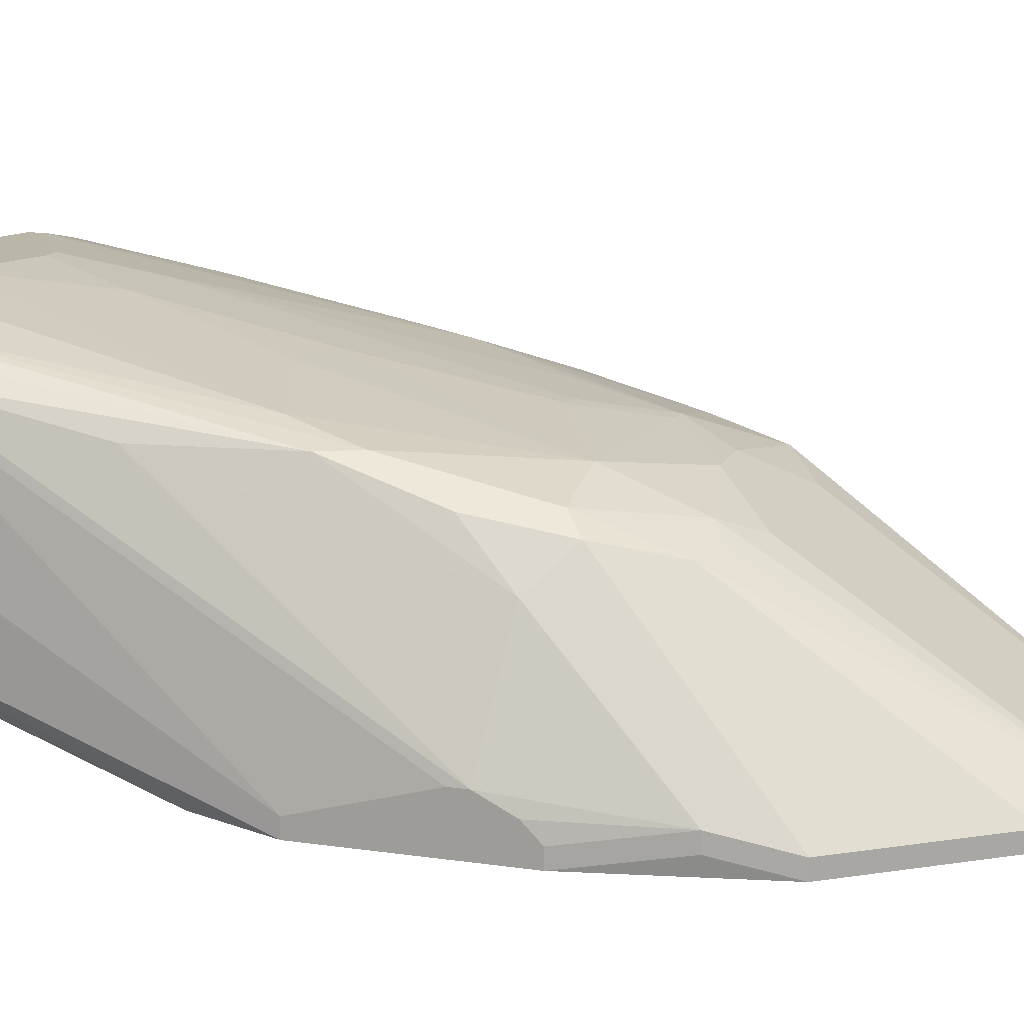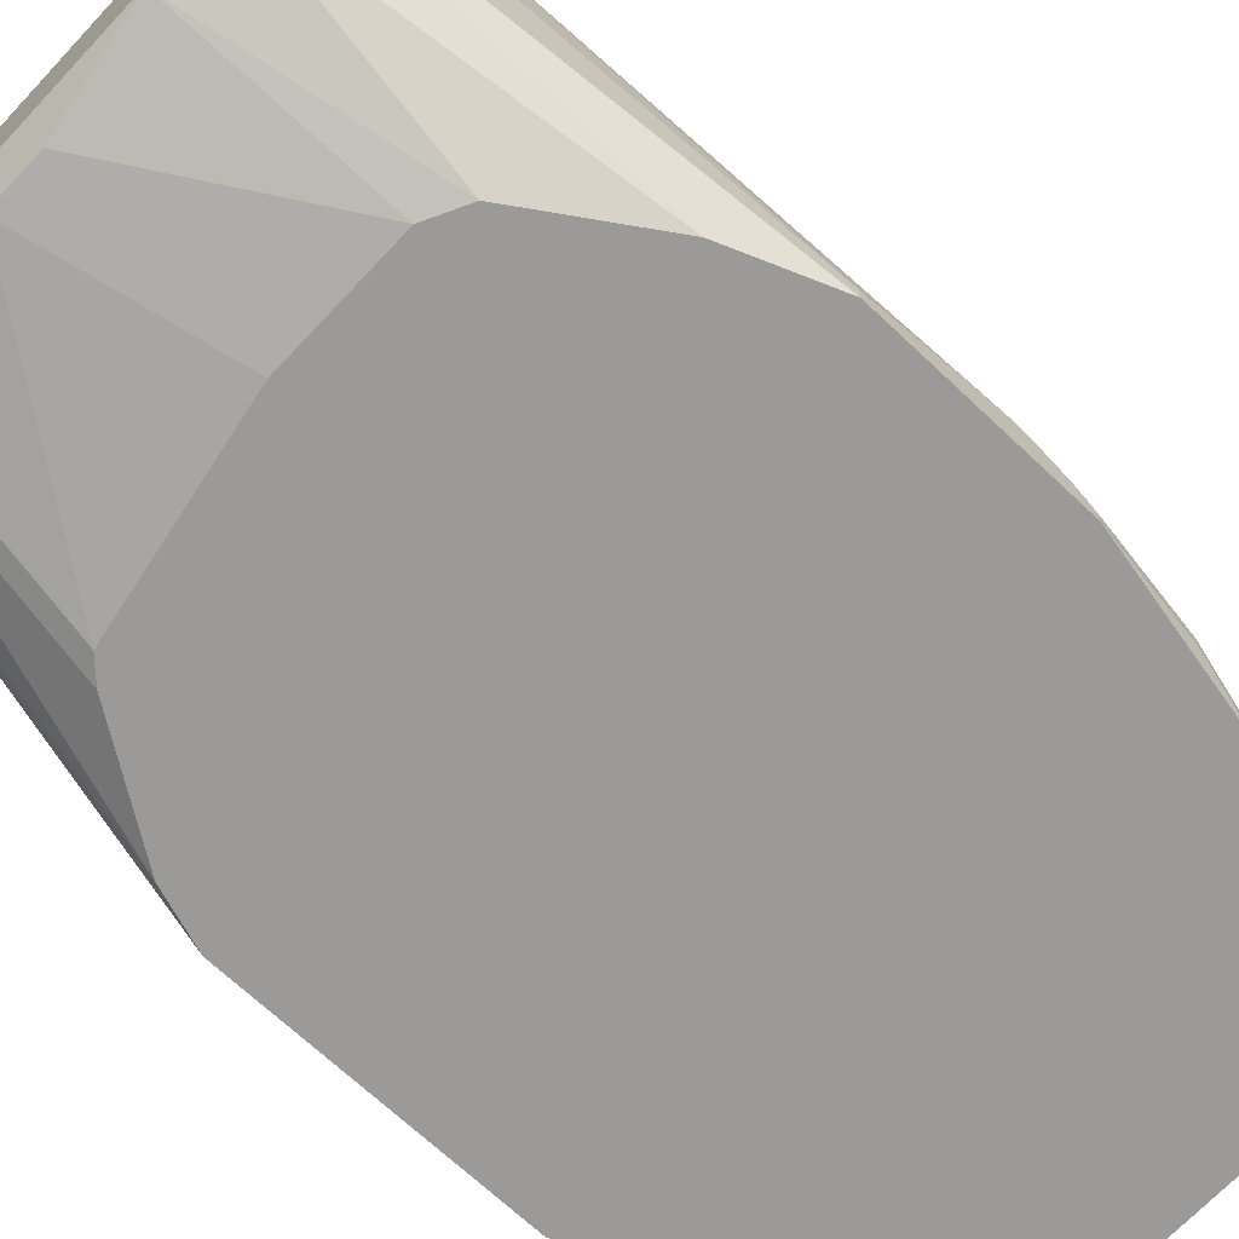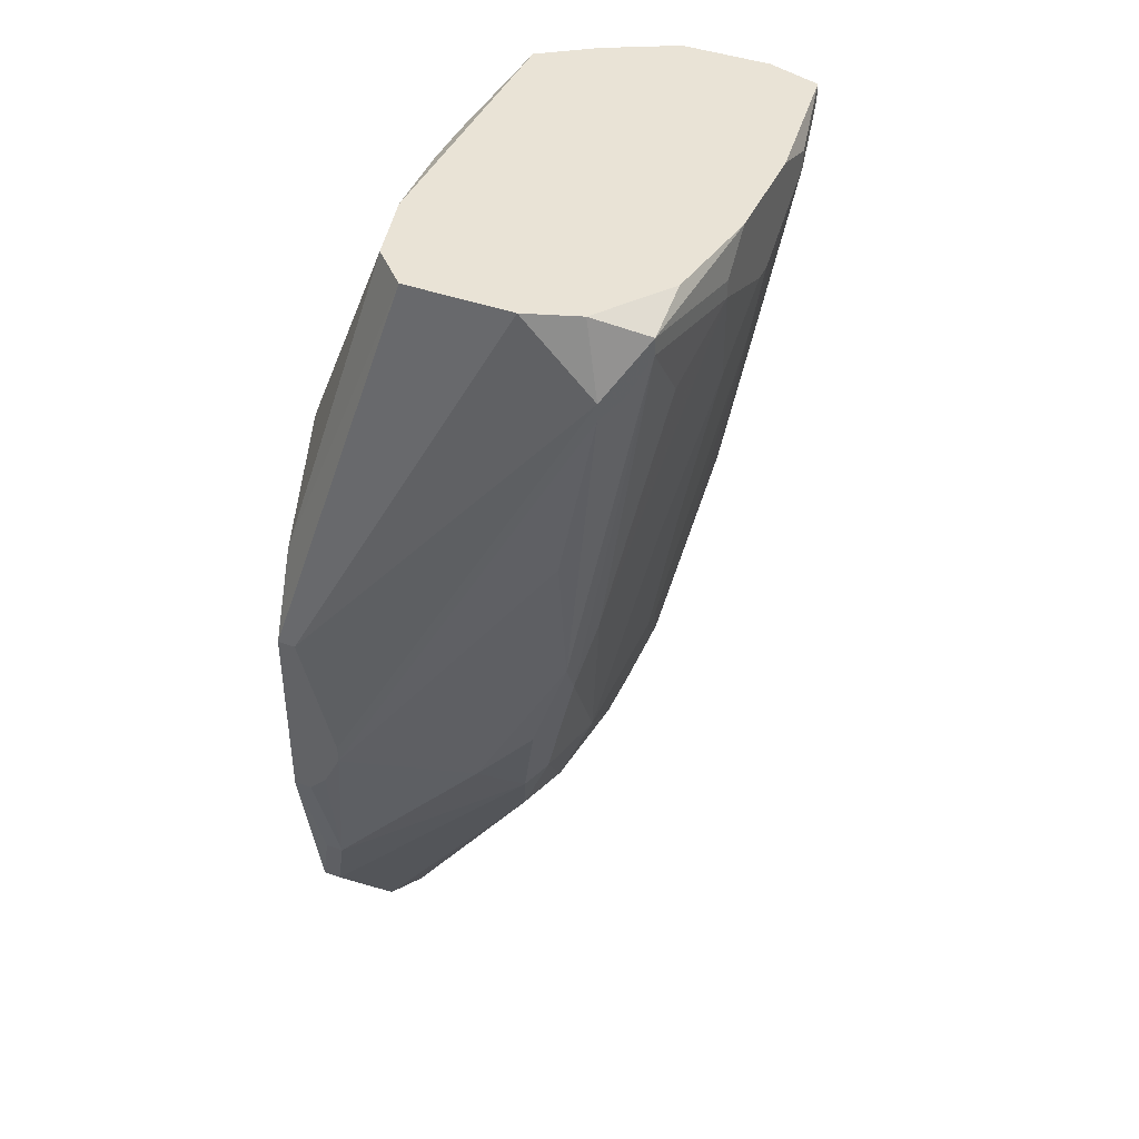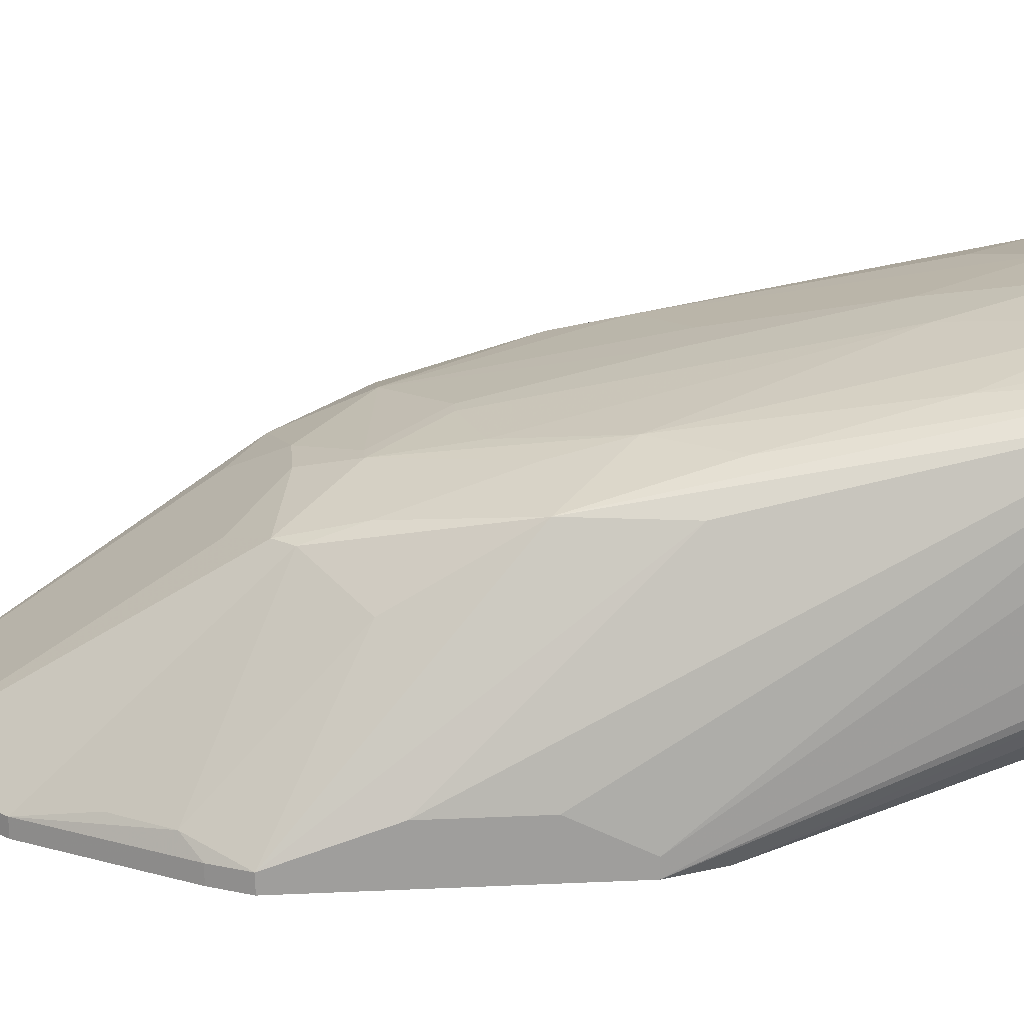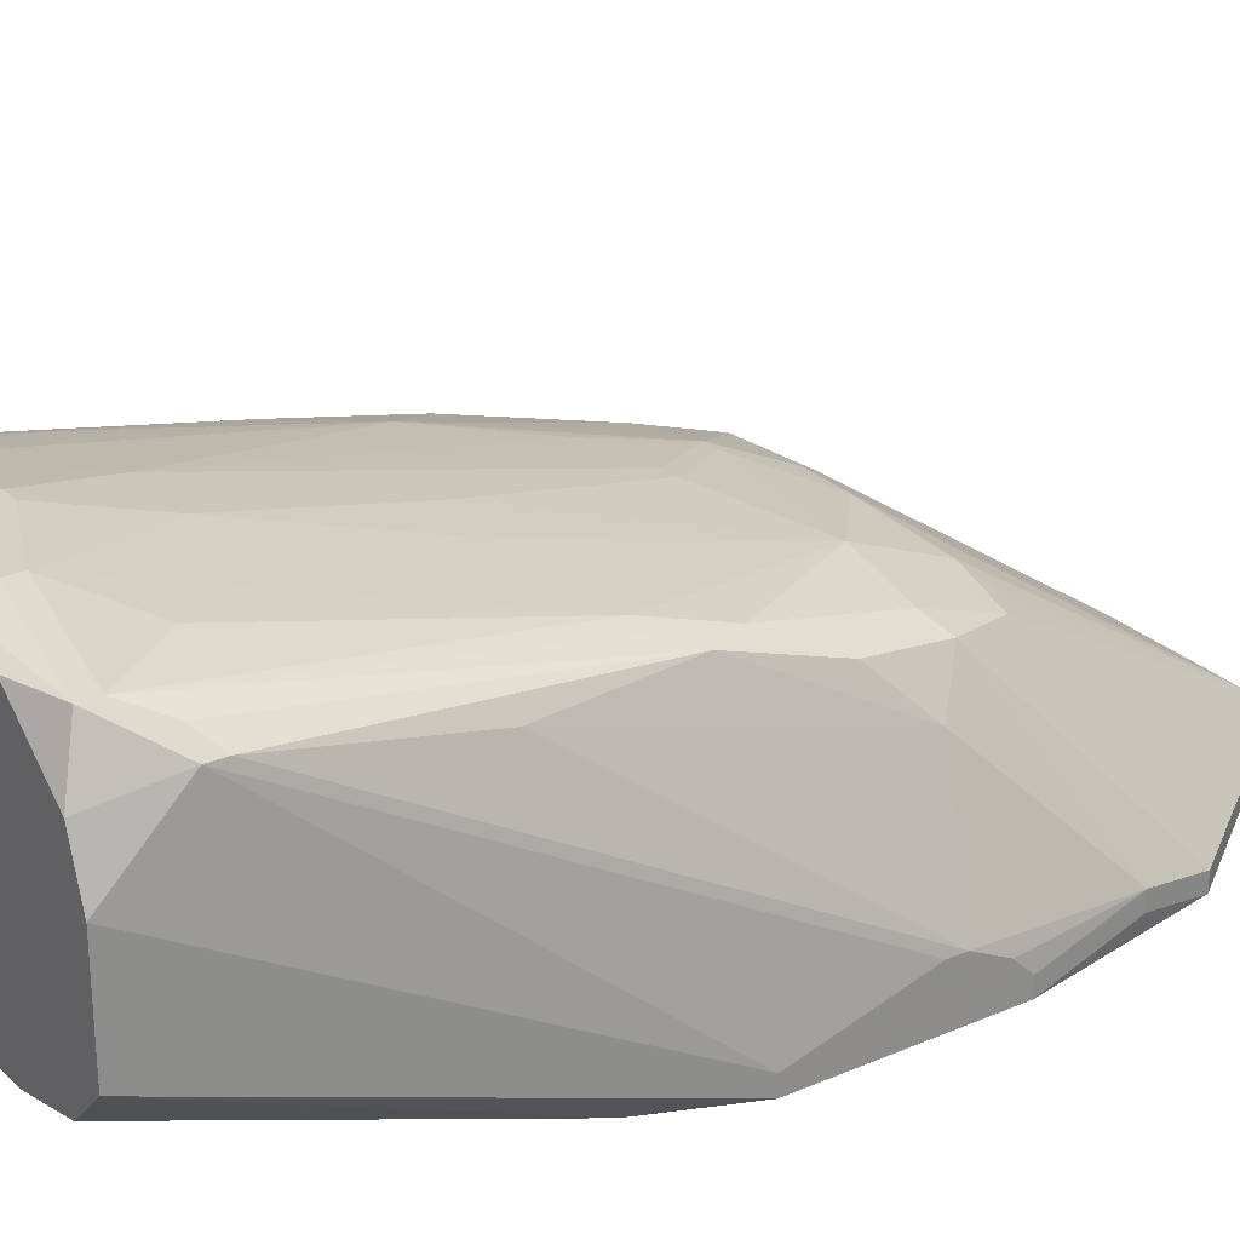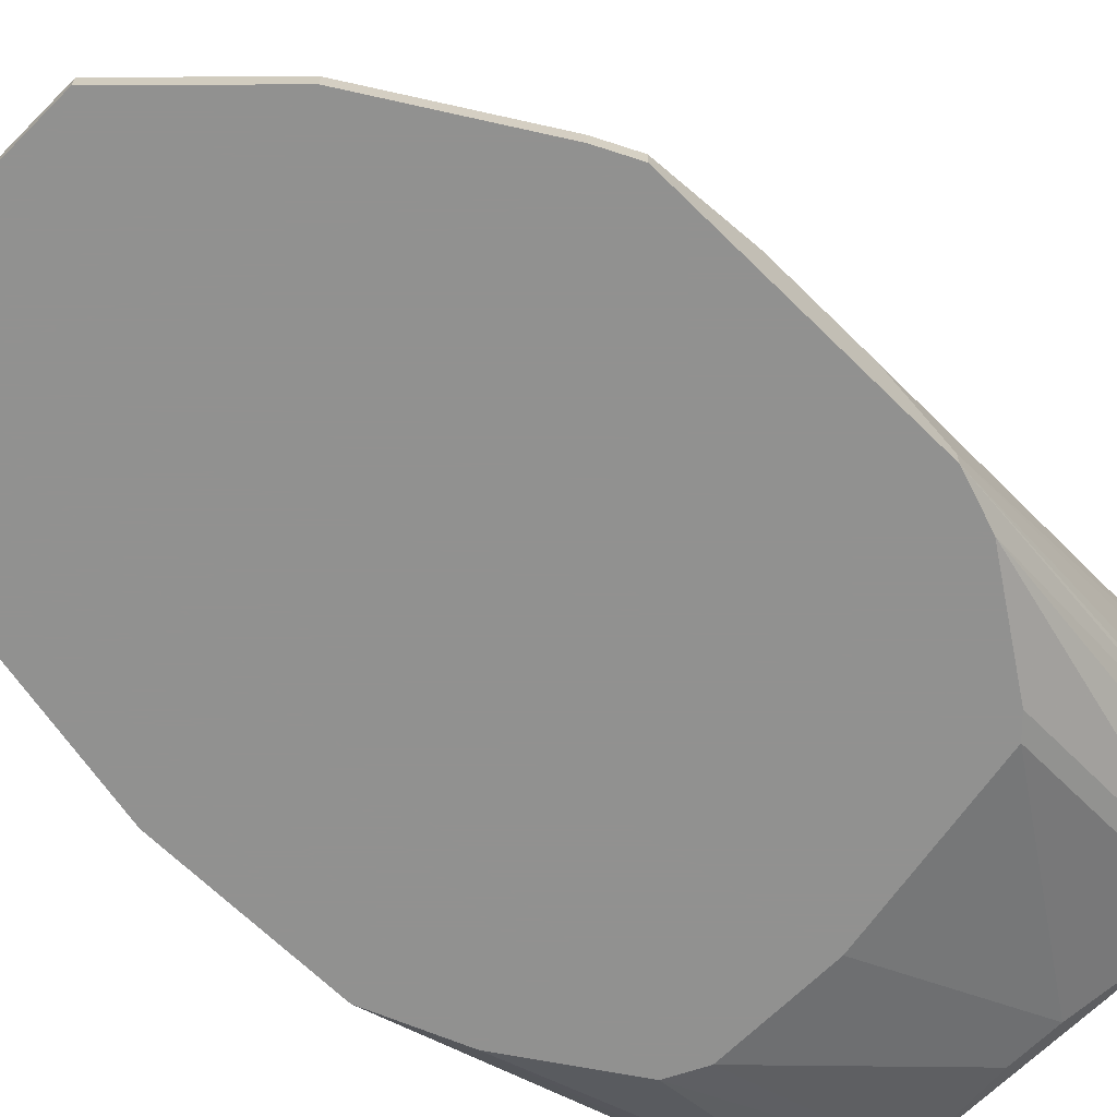
<metadata>
{"format":"obj","ext":"obj","renderer":"f3d","projection":"perspective","resolution":1024,"background":"white","views":[{"elev":14.1,"azim":108.0,"up":"+Y"},{"elev":-69.4,"azim":46.7,"up":"+Y"},{"elev":42.0,"azim":113.3,"up":"+Z"},{"elev":19.4,"azim":-95.0,"up":"+Y"},{"elev":26.0,"azim":55.9,"up":"+Y"},{"elev":-66.0,"azim":-134.8,"up":"+Y"}]}
</metadata>
<code>
v -0.03908 0.0565 -0.2039
v 0.03933 0.06385 -0.1818
v 0.03933 0.06385 -0.1843
v -0.03908 0.05895 -0.2039
v 0.03933 0.0614 -0.1892
v 0.03933 0.05895 -0.1647
v 0.03933 0.0565 -0.1647
v 0.03933 0.05895 -0.1916
v 0.03933 0.0565 -0.1916
v 0.03688 0.0614 -0.2063
v 0.03688 0.05895 -0.2063
v 0.03443 0.0565 -0.1524
v 0.03443 0.05895 -0.2161
v 0.03443 0.0565 -0.2161
v 0.03198 0.09815 -0.1181
v 0.03198 0.09815 -0.1206
v 0.03198 0.09325 -0.1451
v 0.03198 0.08835 -0.1083
v 0.03198 0.081 -0.1867
v 0.03198 0.07365 -0.1083
v 0.02953 0.1006 -0.1181
v 0.02953 0.0957 -0.1083
v 0.02953 0.09325 -0.1647
v 0.02953 0.08835 -0.1794
v 0.02708 0.1031 -0.1108
v 0.02708 0.1031 -0.1132
v 0.02708 0.09325 -0.1696
v 0.02708 0.0859 -0.1916
v -0.03908 0.0565 -0.1647
v 0.02708 0.06875 -0.1083
v 0.02463 0.0957 -0.1598
v -0.03908 0.05895 -0.1647
v 0.02463 0.08835 -0.1892
v 0.02463 0.0565 -0.1377
v 0.02218 0.08345 -0.2014
v 0.01973 0.1031 -0.1083
v 0.01973 0.1031 -0.123
v 0.01973 0.0565 -0.1353
v 0.01973 0.05895 -0.2357
v 0.01973 0.0565 -0.2357
v 0.01728 0.08345 -0.2039
v 0.01728 0.0663 -0.1083
v 0.01483 0.0908 -0.1892
v 0.01483 0.0859 -0.2014
v 0.009928 0.1055 -0.1132
v 0.009928 0.1055 -0.1157
v 0.009928 0.09815 -0.1549
v 0.009928 0.08345 -0.2063
v 0.009928 0.05895 -0.2431
v 0.009928 0.0565 -0.2431
v 0.005027 0.1055 -0.1083
v -0.03908 0.06385 -0.1892
v 0.002577 0.0565 -0.1353
v 0.002577 0.1031 -0.1328
v 0.002577 0.09815 -0.1573
v 0.002577 0.08835 -0.199
v 0.002577 0.06385 -0.1108
v -0.002324 0.09325 -0.1818
v 0.0001265 0.09325 -0.1818
v -0.004774 0.1055 -0.1206
v -0.002324 0.1055 -0.1206
v -0.004774 0.08835 -0.199
v -0.004774 0.06385 -0.1108
v -0.03908 0.06385 -0.1745
v -0.03663 0.0565 -0.2088
v -0.007225 0.1031 -0.1328
v -0.009675 0.1055 -0.1083
v -0.03663 0.05895 -0.2088
v -0.009675 0.0908 -0.1916
v -0.007225 0.0908 -0.1916
v -0.009675 0.05895 -0.2431
v -0.009675 0.0565 -0.2431
v -0.01213 0.09325 -0.1794
v -0.01213 0.08345 -0.2063
v -0.01703 0.1055 -0.1108
v -0.01703 0.1055 -0.1132
v -0.01948 0.0957 -0.1647
v -0.01948 0.09325 -0.1745
v -0.01948 0.0859 -0.2014
v -0.02193 0.08835 -0.1916
v -0.02193 0.0859 -0.199
v -0.02193 0.0663 -0.1083
v -0.02438 0.1031 -0.1181
v -0.02438 0.1006 -0.1328
v -0.02438 0.0663 -0.1108
v -0.02438 0.0565 -0.1402
v -0.02438 0.05895 -0.2284
v -0.02438 0.0565 -0.2284
v -0.02683 0.0957 -0.1549
v -0.02683 0.07365 -0.1083
v -0.02683 0.0565 -0.1426
v -0.02928 0.1031 -0.1083
v -0.02928 0.1031 -0.1108
v -0.02928 0.0908 -0.1745
v -0.02928 0.081 -0.1916
v -0.02928 0.0712 -0.1108
v -0.02928 0.0614 -0.2186
v -0.03173 0.1006 -0.1108
v -0.03173 0.1006 -0.1132
v -0.03173 0.0957 -0.1083
v -0.03663 0.0565 -0.1573
v -0.03173 0.0908 -0.1598
v -0.03173 0.08345 -0.1083
v -0.03173 0.0761 -0.1108
v -0.03173 0.07365 -0.1132
v -0.03173 0.0663 -0.2088
v -0.03418 0.0614 -0.2112
f 36 22 25
f 35 44 33
f 35 33 28
f 15 25 22
f 15 22 18
f 92 98 100
f 4 52 102
f 4 102 94
f 27 31 26
f 27 26 23
f 24 19 28
f 24 28 33
f 24 33 27
f 24 27 23
f 24 23 19
f 17 19 23
f 17 23 16
f 41 49 44
f 41 44 35
f 41 35 49
f 48 44 49
f 21 26 25
f 21 25 15
f 21 15 16
f 21 16 23
f 21 23 26
f 43 47 31
f 43 31 27
f 43 27 33
f 43 33 44
f 55 59 58
f 55 47 43
f 55 43 59
f 66 76 60
f 66 60 55
f 66 55 58
f 77 76 66
f 51 36 25
f 51 25 45
f 37 26 31
f 91 86 82
f 30 42 34
f 38 34 42
f 6 15 18
f 6 18 20
f 6 20 7
f 75 92 67
f 99 94 102
f 99 102 52
f 99 52 64
f 99 64 98
f 1 4 68
f 1 68 65
f 32 64 52
f 32 52 4
f 32 4 1
f 32 1 29
f 32 100 98
f 32 98 64
f 2 15 6
f 39 49 35
f 56 43 44
f 56 44 48
f 56 48 74
f 56 74 62
f 73 77 66
f 73 66 58
f 73 58 69
f 73 69 77
f 78 77 69
f 89 77 94
f 103 104 96
f 103 100 32
f 103 32 29
f 103 29 104
f 12 30 34
f 12 7 20
f 12 20 30
f 63 82 86
f 63 86 53
f 40 14 9
f 40 9 7
f 40 7 12
f 40 12 34
f 40 34 38
f 40 38 53
f 40 53 86
f 40 86 91
f 40 91 101
f 40 101 29
f 40 29 1
f 40 1 65
f 40 65 88
f 40 88 72
f 40 72 50
f 40 50 49
f 40 49 39
f 13 39 35
f 13 35 28
f 13 14 40
f 13 40 39
f 71 74 48
f 71 48 49
f 71 49 50
f 71 50 72
f 70 56 62
f 70 62 69
f 70 69 58
f 70 58 59
f 70 59 43
f 70 43 56
f 46 45 25
f 46 25 26
f 46 26 37
f 46 37 31
f 46 31 47
f 84 76 77
f 84 77 89
f 105 96 104
f 105 104 29
f 105 29 101
f 105 101 96
f 85 96 101
f 85 101 91
f 85 91 82
f 85 82 96
f 90 103 96
f 90 96 82
f 90 82 42
f 90 42 30
f 90 30 20
f 90 20 18
f 90 18 22
f 90 22 36
f 90 36 51
f 90 51 67
f 90 67 92
f 90 92 100
f 90 100 103
f 57 63 53
f 57 53 38
f 57 38 42
f 57 42 82
f 57 82 63
f 10 13 28
f 10 28 19
f 61 55 60
f 61 60 76
f 61 76 75
f 61 75 67
f 61 67 51
f 61 51 45
f 61 45 46
f 54 46 47
f 54 47 55
f 54 55 61
f 54 61 46
f 93 84 89
f 93 89 94
f 93 94 99
f 93 99 98
f 93 98 92
f 93 92 75
f 93 75 76
f 3 10 19
f 3 19 17
f 3 17 16
f 3 16 15
f 3 15 2
f 11 9 14
f 11 14 13
f 11 13 10
f 87 71 72
f 87 72 88
f 87 88 65
f 87 65 68
f 107 97 87
f 107 87 68
f 107 68 4
f 107 106 97
f 80 94 77
f 80 77 78
f 80 78 69
f 83 93 76
f 83 76 84
f 83 84 93
f 5 10 3
f 95 106 107
f 95 107 4
f 95 4 94
f 8 5 3
f 8 3 2
f 8 2 6
f 8 6 7
f 8 7 9
f 8 9 11
f 8 11 10
f 8 10 5
f 81 71 87
f 81 87 97
f 81 97 106
f 81 106 95
f 81 95 94
f 81 94 80
f 79 81 80
f 79 80 69
f 79 69 62
f 79 62 74
f 79 74 71
f 79 71 81

</code>
